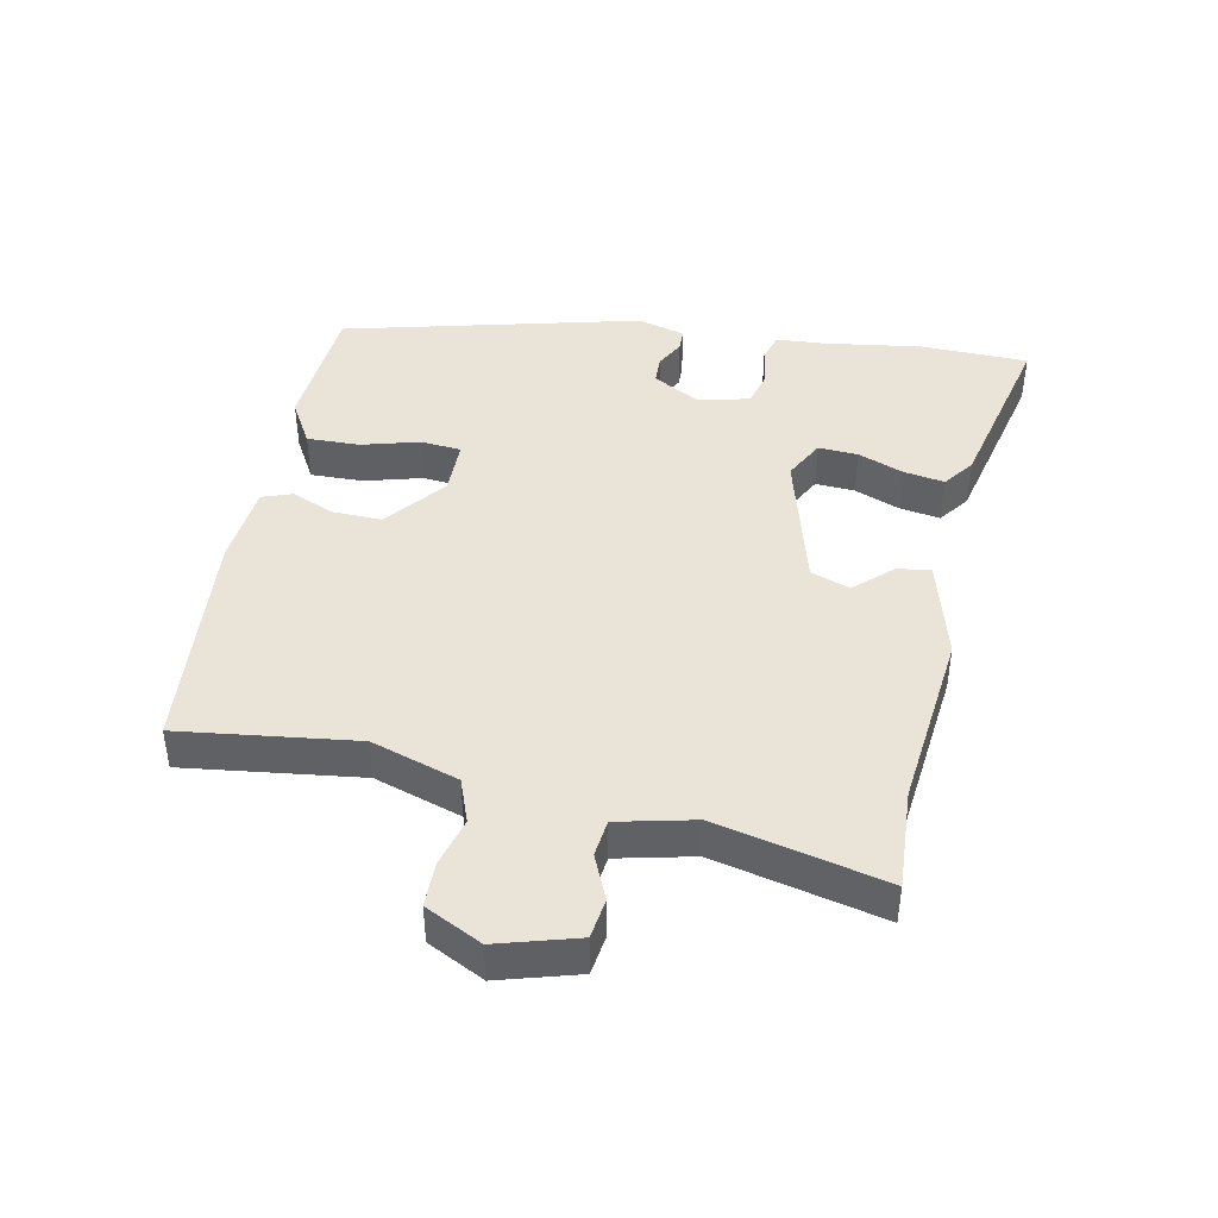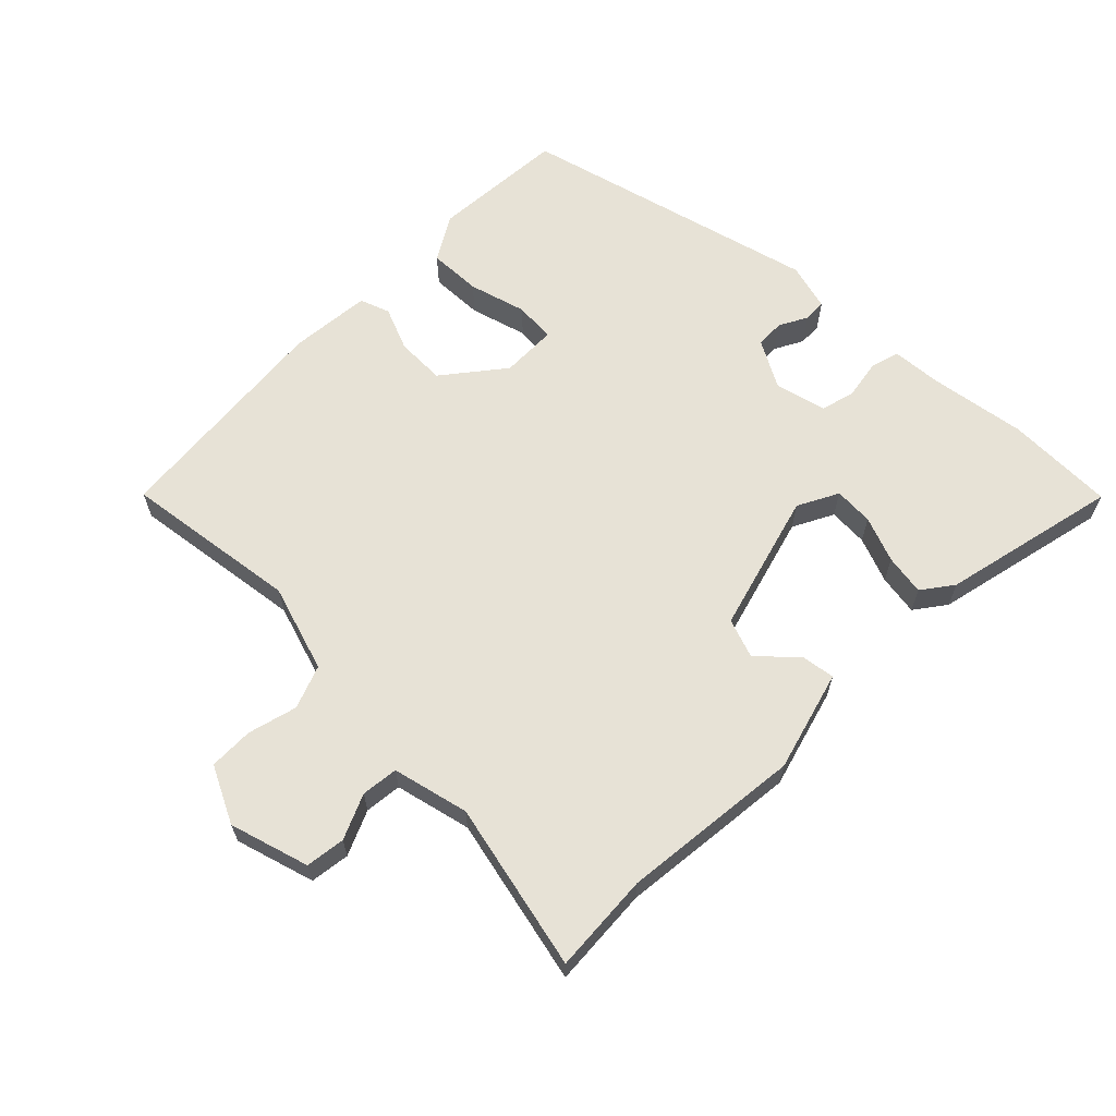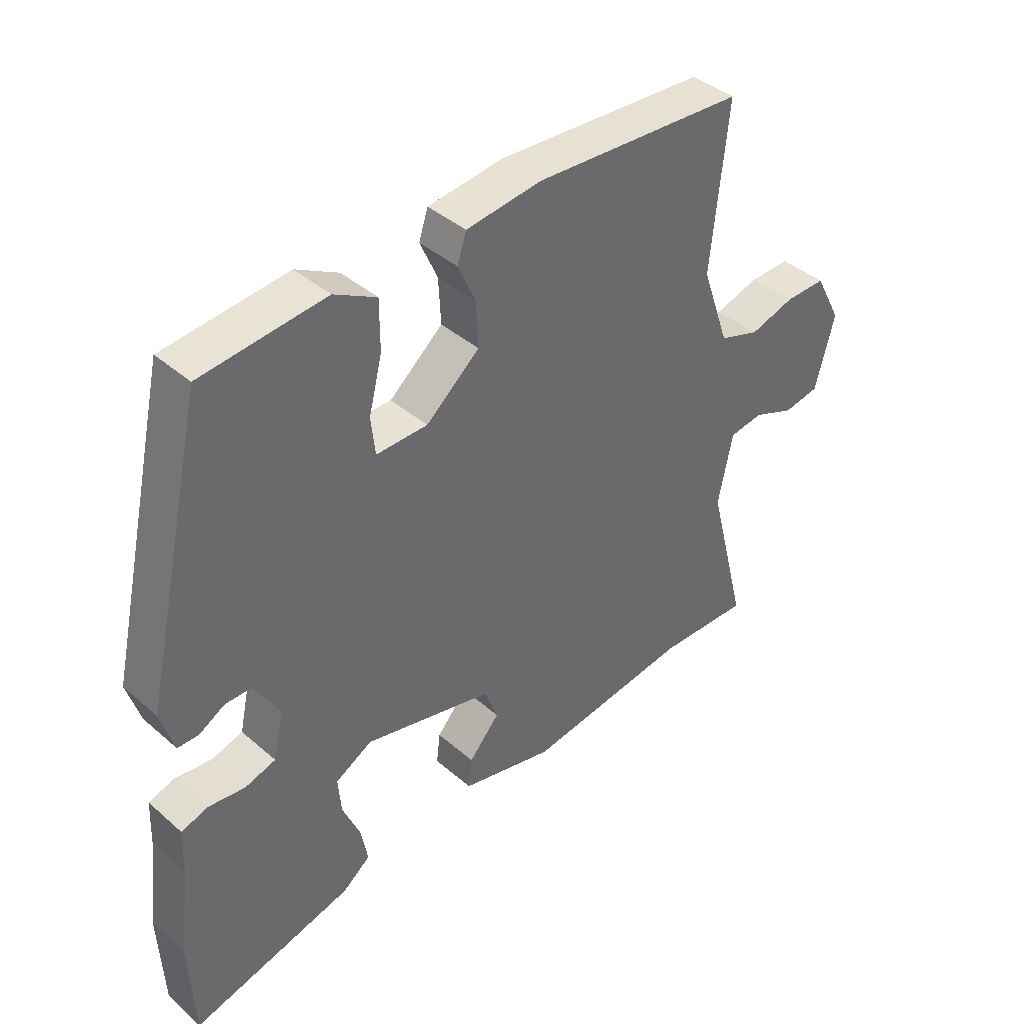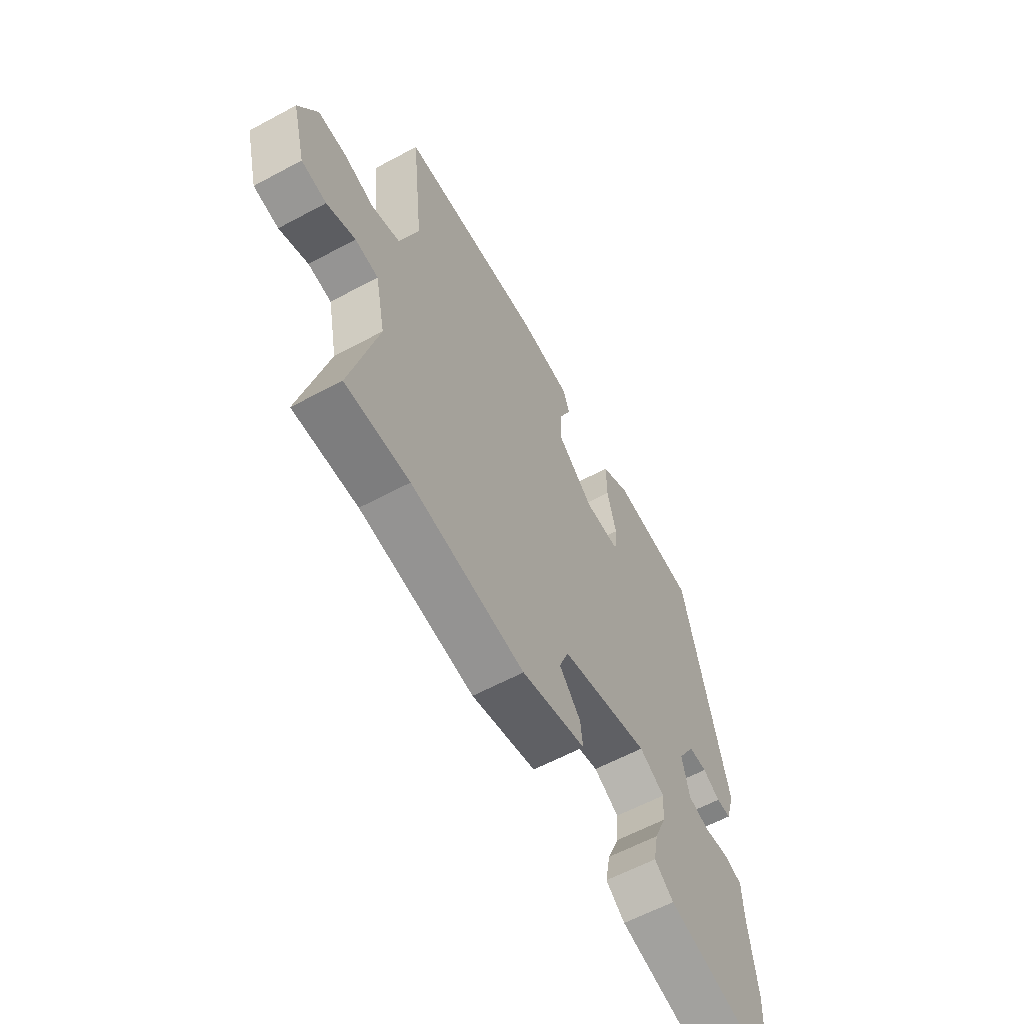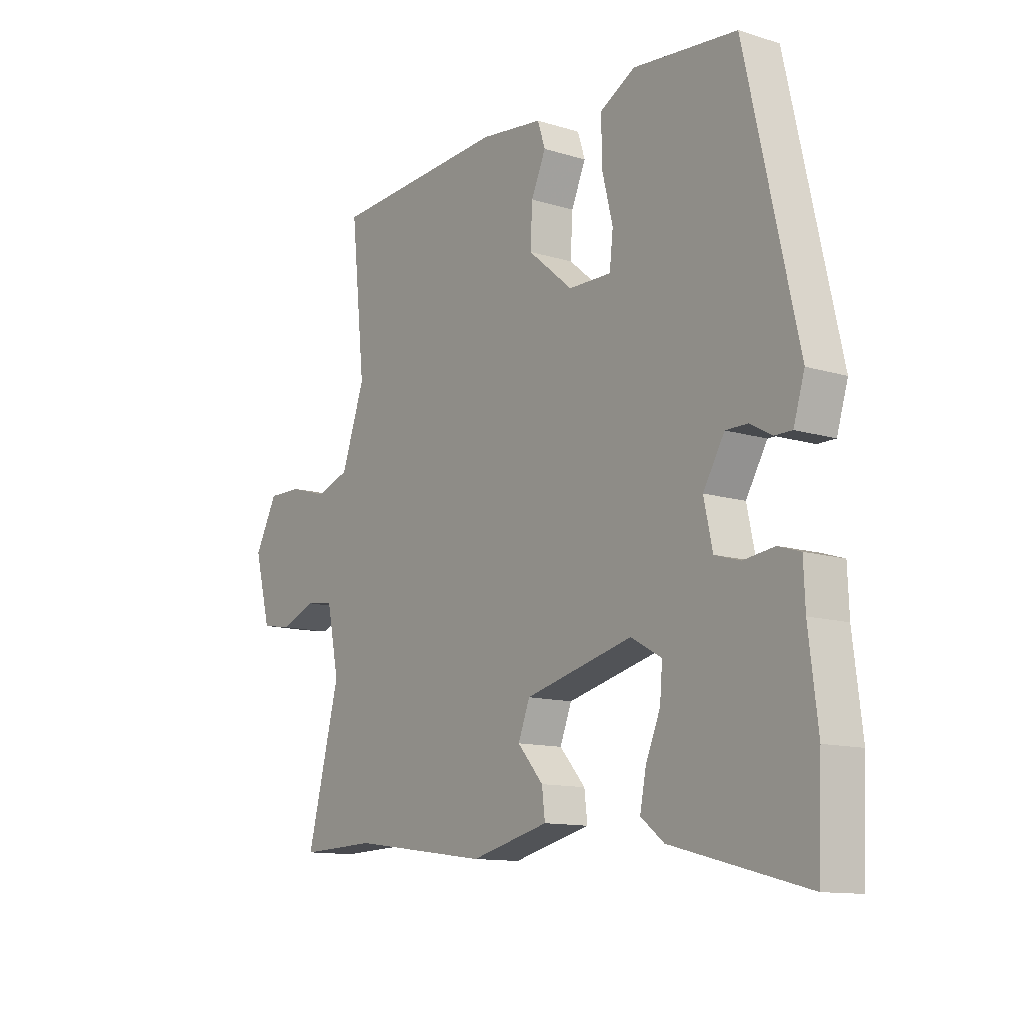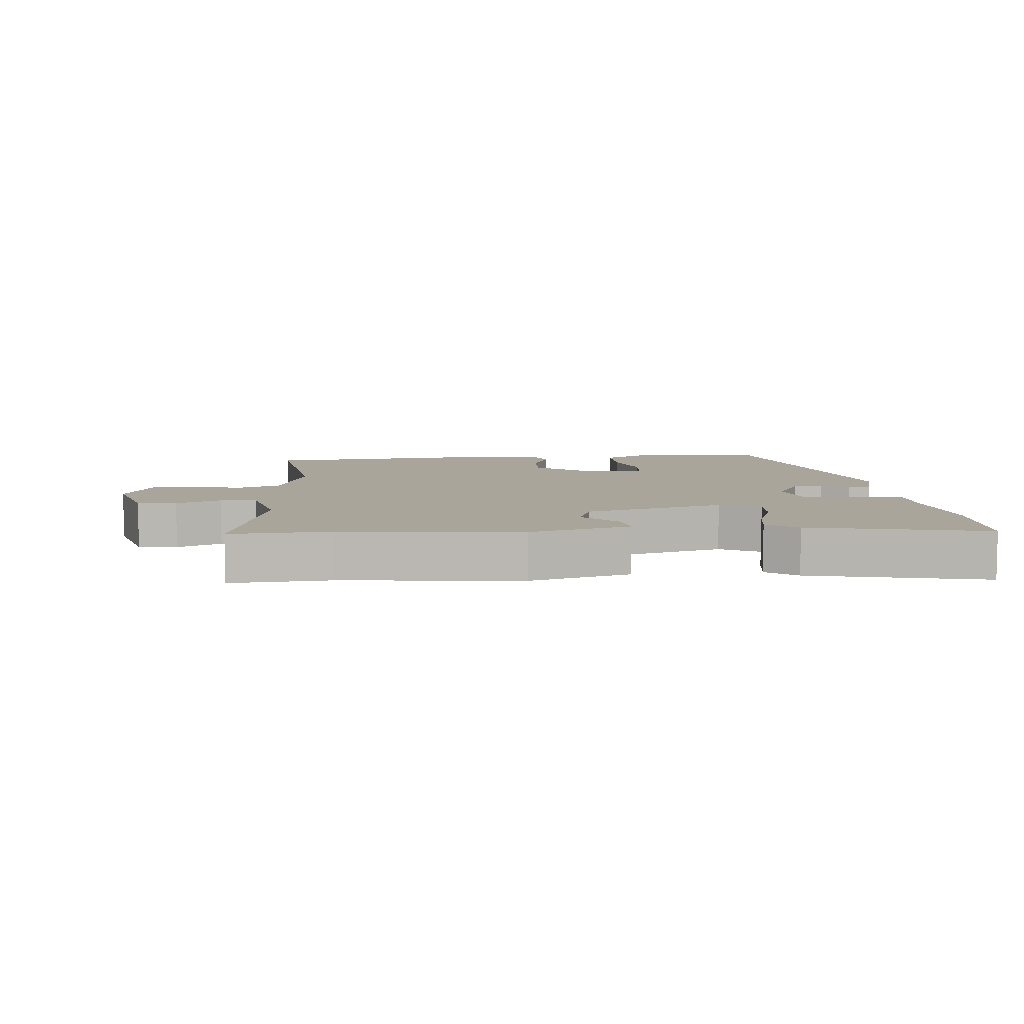
<metadata>
{"format":"obj","ext":"obj","renderer":"f3d","projection":"perspective","resolution":1024,"background":"white","views":[{"elev":43.2,"azim":100.0,"up":"+Y"},{"elev":63.6,"azim":133.0,"up":"+Y"},{"elev":40.4,"azim":-43.3,"up":"+Z"},{"elev":-60.6,"azim":118.8,"up":"+Z"},{"elev":-12.1,"azim":-126.2,"up":"+Z"},{"elev":7.6,"azim":173.1,"up":"+Y"}]}
</metadata>
<code>
v 0.595 0.07 -0.503
v 0.442 0.07 -0.498
v 0.169 0.07 -0.535
v 0.014 0.07 -0.497
v 0.02 0.07 -0.446
v 0.071 0.07 -0.388
v 0.048 0.07 -0.329
v -0.166 0.07 -0.276
v -0.227 0.07 -0.31
v -0.222 0.07 -0.37
v -0.193 0.07 -0.439
v -0.181 0.07 -0.501
v -0.227 0.07 -0.537
v -0.495 0.07 -0.606
v -0.503 0.07 -0.441
v -0.485 0.07 -0.293
v -0.482 0.07 -0.217
v -0.438 0.07 -0.203
v -0.377 0.07 -0.211
v -0.326 0.07 -0.196
v -0.309 0.07 -0.117
v -0.351 0.07 -0.046
v -0.395 0.07 -0.046
v -0.437 0.07 -0.07
v -0.472 0.07 -0.07
v -0.494 0.07 0.002
v -0.391 0.07 0.46
v -0.186 0.07 0.48
v -0.116 0.07 0.442
v -0.116 0.07 0.361
v -0.138 0.07 0.273
v -0.131 0.07 0.211
v -0.046 0.07 0.212
v 0.043 0.07 0.287
v 0.039 0.07 0.362
v 0.01 0.07 0.427
v 0.025 0.07 0.473
v 0.15 0.07 0.488
v 0.499 0.07 0.466
v 0.471 0.07 0.197
v 0.517 0.07 0.065
v 0.584 0.07 0.042
v 0.658 0.07 0.064
v 0.726 0.07 0.065
v 0.771 0.07 -0.02
v 0.739 0.07 -0.142
v 0.679 0.07 -0.152
v 0.61 0.07 -0.124
v 0.554 0.07 -0.132
v 0.53 0.07 -0.249
v 0.595 0 -0.503
v 0.442 0 -0.498
v 0.169 0 -0.535
v 0.014 0 -0.497
v 0.02 0 -0.446
v 0.071 0 -0.388
v 0.048 0 -0.329
v -0.166 0 -0.276
v -0.227 0 -0.31
v -0.222 0 -0.37
v -0.193 0 -0.439
v -0.181 0 -0.501
v -0.227 0 -0.537
v -0.495 0 -0.606
v -0.503 0 -0.441
v -0.485 0 -0.293
v -0.482 0 -0.217
v -0.438 0 -0.203
v -0.377 0 -0.211
v -0.326 0 -0.196
v -0.309 0 -0.117
v -0.351 0 -0.046
v -0.395 0 -0.046
v -0.437 0 -0.07
v -0.472 0 -0.07
v -0.494 0 0.002
v -0.391 0 0.46
v -0.186 0 0.48
v -0.116 0 0.442
v -0.116 0 0.361
v -0.138 0 0.273
v -0.131 0 0.211
v -0.046 0 0.212
v 0.043 0 0.287
v 0.039 0 0.362
v 0.01 0 0.427
v 0.025 0 0.473
v 0.15 0 0.488
v 0.499 0 0.466
v 0.471 0 0.197
v 0.517 0 0.065
v 0.584 0 0.042
v 0.658 0 0.064
v 0.726 0 0.065
v 0.771 0 -0.02
v 0.739 0 -0.142
v 0.679 0 -0.152
v 0.61 0 -0.124
v 0.554 0 -0.132
v 0.53 0 -0.249
f 46 47 48
f 45 46 48
f 44 45 48
f 43 44 48
f 42 43 48
f 41 42 48 49
f 40 41 49 50
f 38 39 40
f 37 38 40
f 36 37 40
f 35 36 40
f 34 35 40 50
f 29 30 31
f 28 29 31
f 27 28 31
f 26 27 31
f 25 26 31
f 24 25 31
f 23 24 31
f 22 23 31 32
f 21 22 32 33
f 16 17 18 19
f 16 19 20
f 15 16 20
f 14 15 20
f 13 14 20
f 12 13 20
f 11 12 20
f 10 11 20
f 9 10 20 21
f 4 5 6
f 3 4 6
f 2 3 6
f 2 6 7
f 1 2 7
f 50 1 7
f 34 50 7 8
f 21 33 34
f 9 21 34
f 8 9 34
f 98 97 96
f 98 96 95
f 98 95 94
f 98 94 93
f 98 93 92
f 99 98 92 91
f 100 99 91 90
f 90 89 88
f 90 88 87
f 90 87 86
f 90 86 85
f 100 90 85 84
f 81 80 79
f 81 79 78
f 81 78 77
f 81 77 76
f 81 76 75
f 81 75 74
f 81 74 73
f 82 81 73 72
f 83 82 72 71
f 69 68 67 66
f 70 69 66
f 70 66 65
f 70 65 64
f 70 64 63
f 70 63 62
f 70 62 61
f 70 61 60
f 71 70 60 59
f 56 55 54
f 56 54 53
f 56 53 52
f 57 56 52
f 57 52 51
f 57 51 100
f 58 57 100 84
f 84 83 71
f 84 71 59
f 84 59 58
f 1 51 52 2
f 2 52 53 3
f 3 53 54 4
f 4 54 55 5
f 5 55 56 6
f 6 56 57 7
f 7 57 58 8
f 8 58 59 9
f 9 59 60 10
f 10 60 61 11
f 11 61 62 12
f 12 62 63 13
f 13 63 64 14
f 14 64 65 15
f 15 65 66 16
f 16 66 67 17
f 17 67 68 18
f 18 68 69 19
f 19 69 70 20
f 20 70 71 21
f 21 71 72 22
f 22 72 73 23
f 23 73 74 24
f 24 74 75 25
f 25 75 76 26
f 26 76 77 27
f 27 77 78 28
f 28 78 79 29
f 29 79 80 30
f 30 80 81 31
f 31 81 82 32
f 32 82 83 33
f 33 83 84 34
f 34 84 85 35
f 35 85 86 36
f 36 86 87 37
f 37 87 88 38
f 38 88 89 39
f 39 89 90 40
f 40 90 91 41
f 41 91 92 42
f 42 92 93 43
f 43 93 94 44
f 44 94 95 45
f 45 95 96 46
f 46 96 97 47
f 47 97 98 48
f 48 98 99 49
f 49 99 100 50
f 50 100 51 1

</code>
